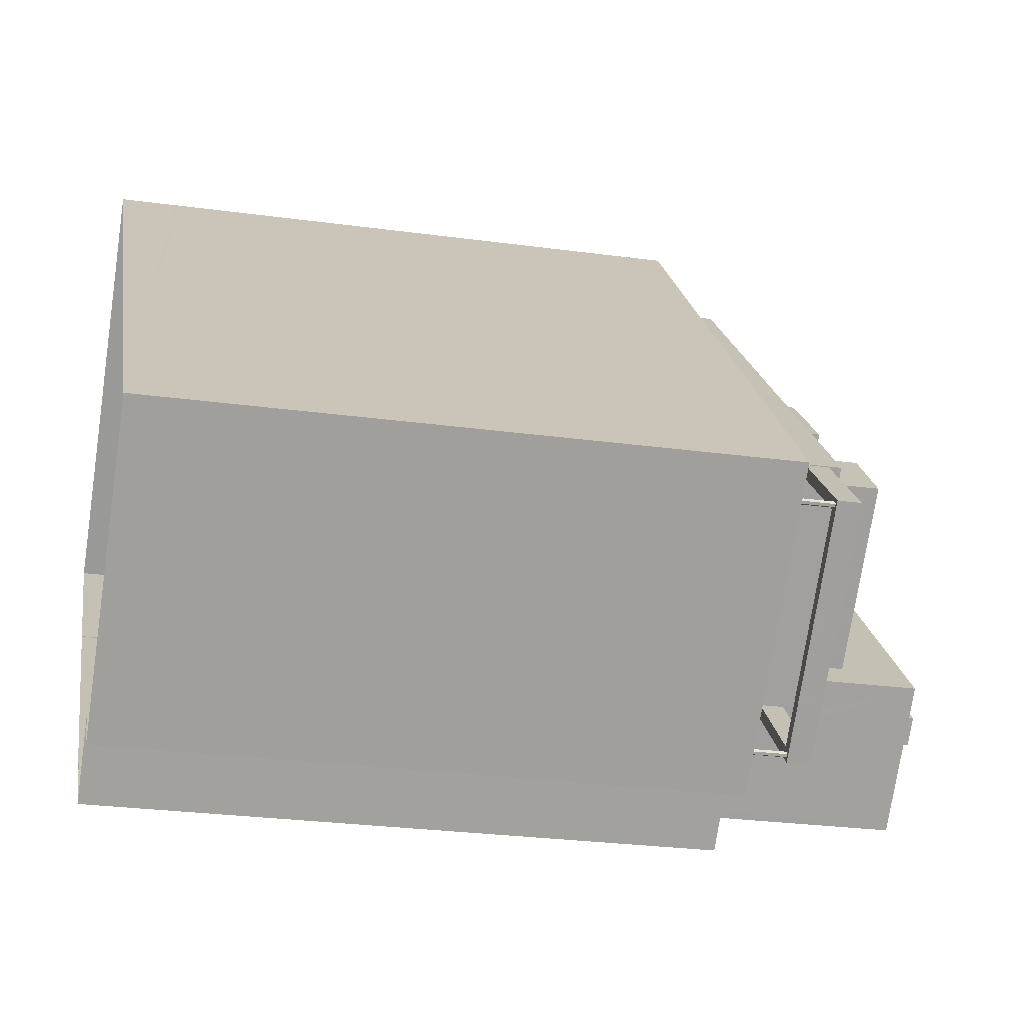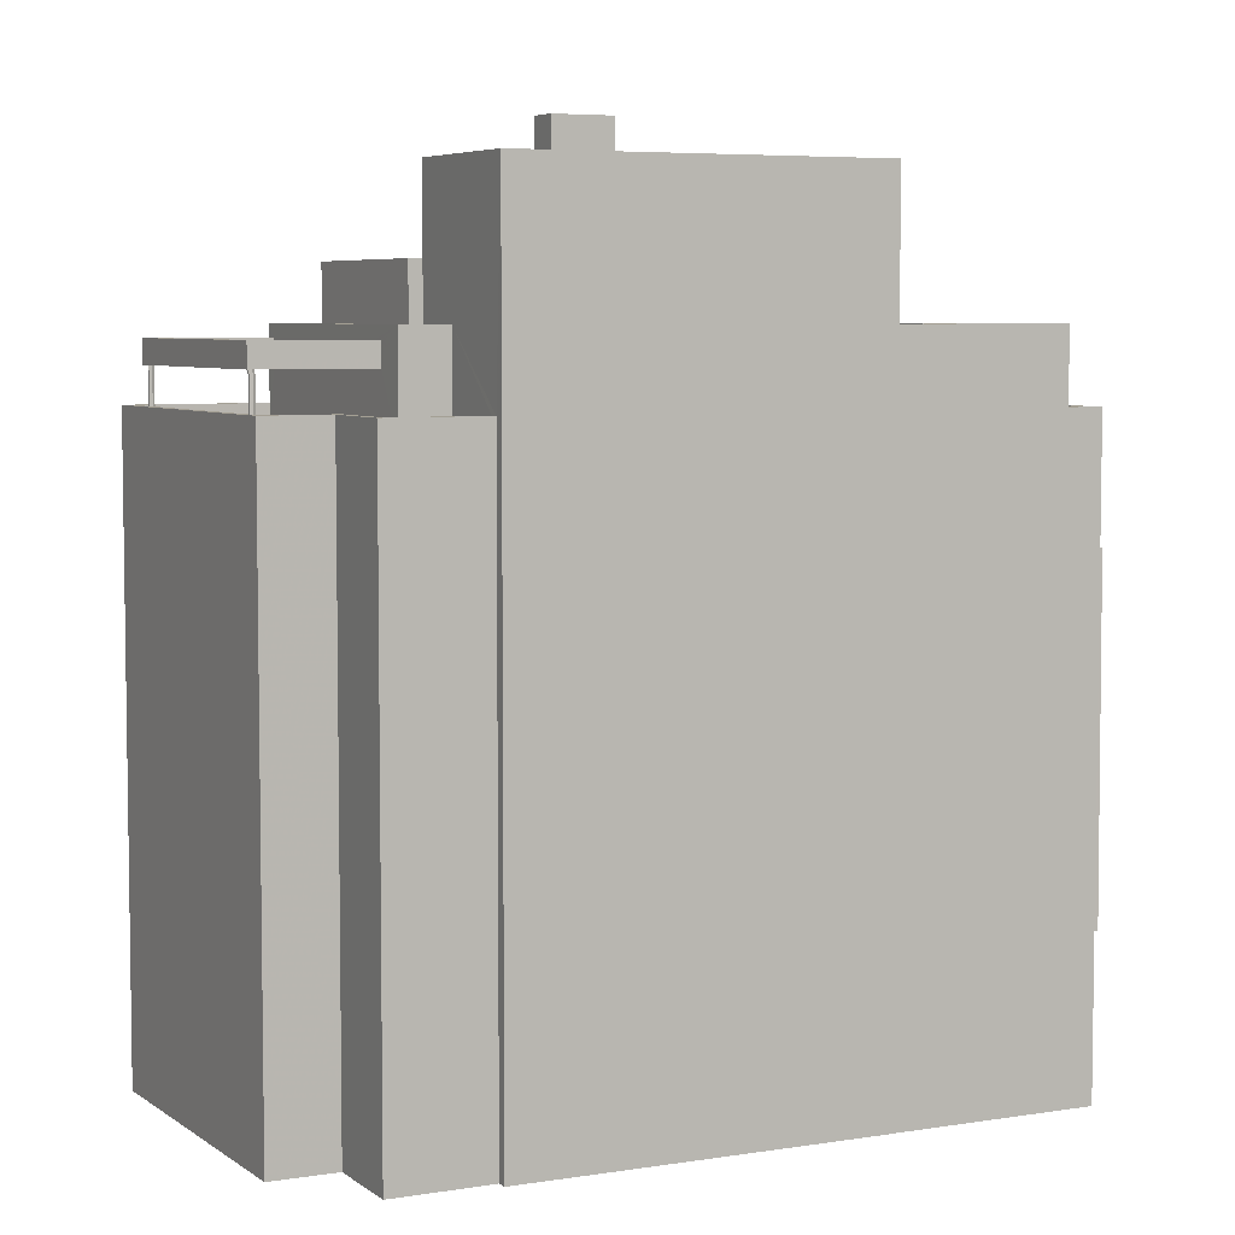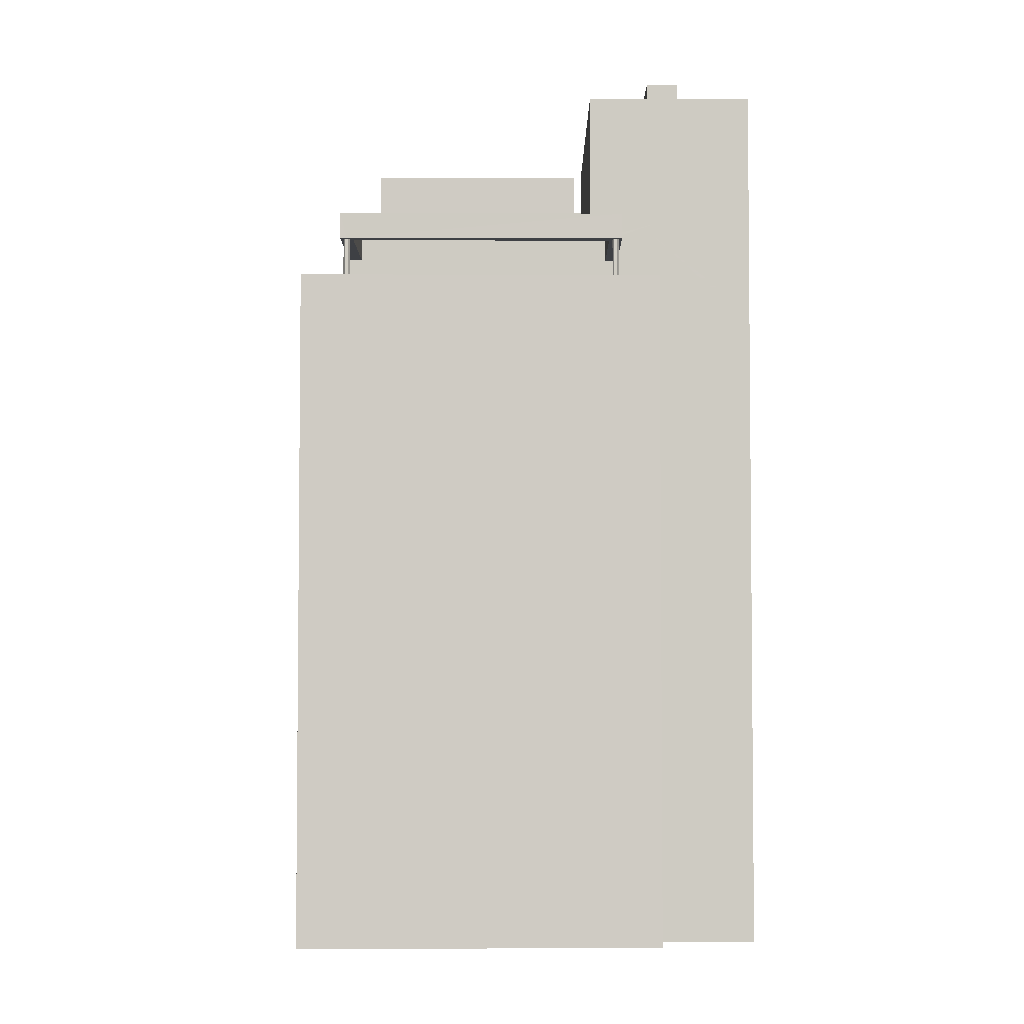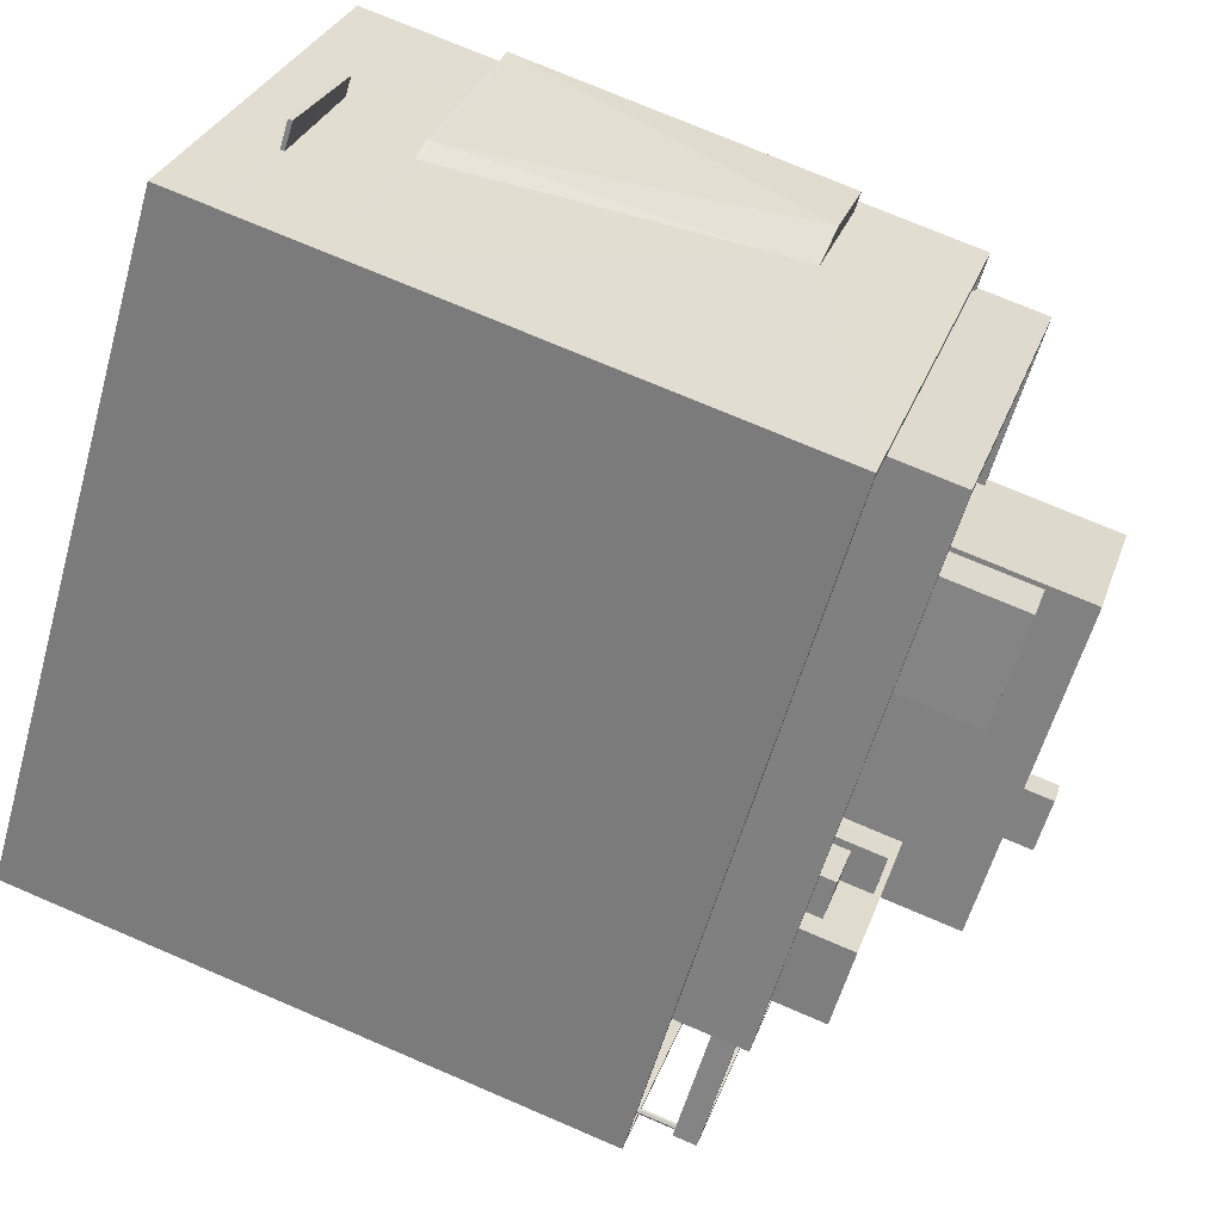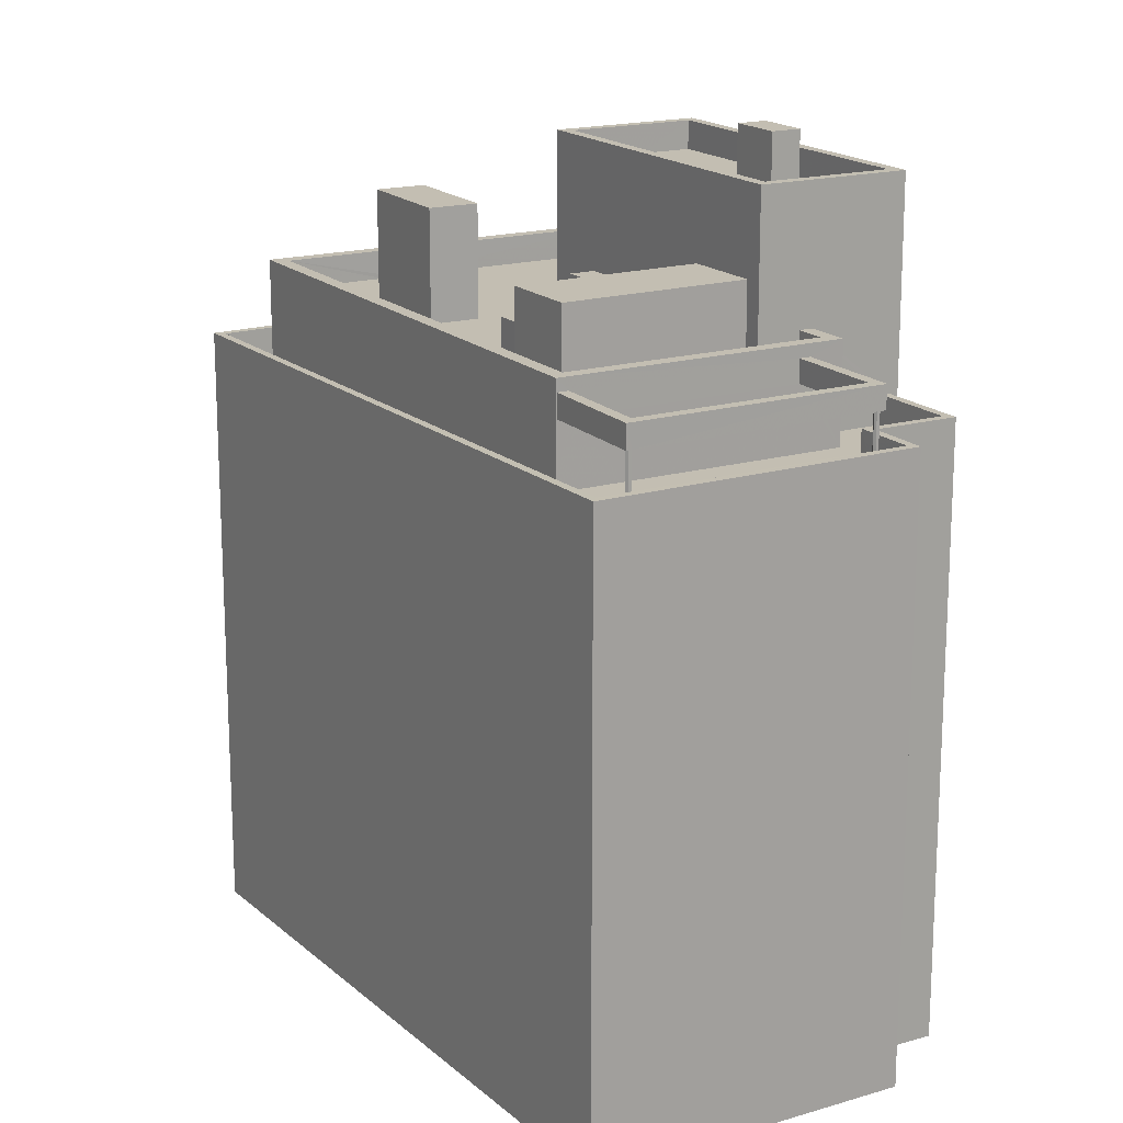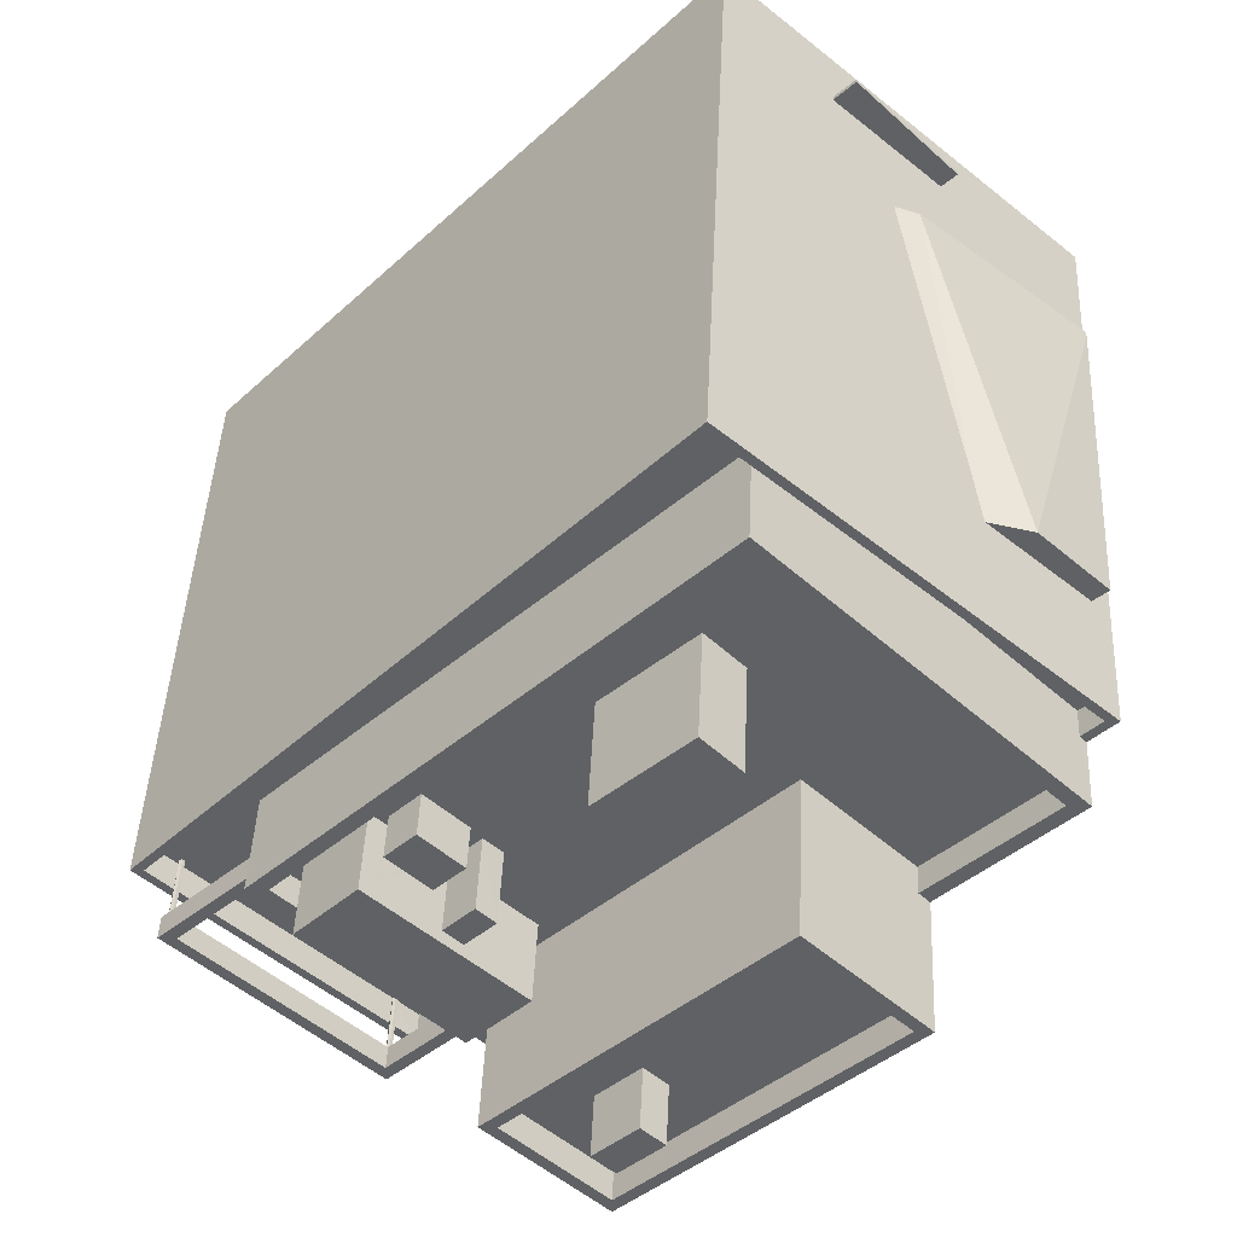
<metadata>
{"format":"obj","ext":"obj","renderer":"f3d","projection":"perspective","resolution":1024,"background":"white","views":[{"elev":-27.3,"azim":-101.8,"up":"+Y"},{"elev":5.6,"azim":18.6,"up":"+Z"},{"elev":-4.7,"azim":-44.9,"up":"+Z"},{"elev":73.3,"azim":-66.8,"up":"+Y"},{"elev":17.5,"azim":-74.8,"up":"+Z"},{"elev":43.7,"azim":2.6,"up":"+Y"}]}
</metadata>
<code>
v -5412 -3.685e+04 1.959
v -5421 -3.684e+04 1.961
v -5405 -3.682e+04 1.964
v -5393 -3.683e+04 1.961
v -5398 -3.684e+04 1.96
v -5413 -3.685e+04 1.959
v -5398 -3.684e+04 1.96
v -5407 -3.685e+04 1.958
v -5407 -3.685e+04 1.959
v -5410 -3.685e+04 1.958
v -5394 -3.683e+04 7.138
v -5399 -3.683e+04 7.139
v -5393 -3.683e+04 7.138
v -5399 -3.683e+04 7.139
v -5398 -3.683e+04 3.954
v -5401 -3.683e+04 3.955
v -5397 -3.683e+04 3.954
v -5401 -3.683e+04 3.955
v -5411 -3.685e+04 24.32
v -5414 -3.685e+04 24.32
v -5414 -3.685e+04 24.32
v -5417 -3.684e+04 24.32
v -5420 -3.684e+04 24.32
v -5418 -3.684e+04 24.32
v -5420 -3.684e+04 24.32
v -5420 -3.684e+04 24.32
v -5414 -3.685e+04 24.32
v -5414 -3.685e+04 24.32
v -5420 -3.684e+04 24.32
v -5420 -3.684e+04 24.32
v -5414 -3.685e+04 24.32
v -5412 -3.684e+04 24.32
v -5414 -3.685e+04 24.32
v -5420 -3.684e+04 24.32
v -5414 -3.685e+04 24.32
v -5414 -3.685e+04 24.32
v -5420 -3.684e+04 24.32
v -5420 -3.684e+04 24.32
v -5414 -3.685e+04 24.32
v -5414 -3.685e+04 24.32
v -5414 -3.685e+04 24.32
v -5420 -3.684e+04 24.32
v -5399 -3.683e+04 7.289
v -5397 -3.683e+04 17.24
v -5399 -3.683e+04 7.289
v -5395 -3.683e+04 18.84
v -5397 -3.683e+04 18.84
v -5394 -3.683e+04 18.84
v -5393 -3.683e+04 18.84
v -5410 -3.685e+04 23.1
v -5410 -3.685e+04 23.1
v -5407 -3.685e+04 23.1
v -5394 -3.683e+04 23.1
v -5393 -3.683e+04 23.1
v -5394 -3.683e+04 23.1
v -5394 -3.683e+04 23.1
v -5412 -3.685e+04 23.1
v -5413 -3.685e+04 23.1
v -5413 -3.685e+04 23.1
v -5421 -3.684e+04 23.1
v -5405 -3.682e+04 23.11
v -5407 -3.685e+04 23.1
v -5421 -3.684e+04 23.1
v -5405 -3.682e+04 23.11
v -5412 -3.685e+04 23.1
v -5409 -3.684e+04 22.1
v -5410 -3.685e+04 22.1
v -5407 -3.685e+04 22.1
v -5410 -3.685e+04 22.1
v -5412 -3.685e+04 22.1
v -5416 -3.684e+04 22.1
v -5414 -3.685e+04 22.1
v -5414 -3.685e+04 22.1
v -5414 -3.685e+04 22.1
v -5420 -3.684e+04 22.1
v -5420 -3.684e+04 22.1
v -5414 -3.685e+04 22.1
v -5420 -3.684e+04 22.1
v -5414 -3.685e+04 22.1
v -5412 -3.685e+04 22.1
v -5414 -3.685e+04 22.1
v -5414 -3.685e+04 22.1
v -5394 -3.683e+04 22.1
v -5394 -3.683e+04 22.1
v -5404 -3.682e+04 22.11
v -5418 -3.684e+04 22.1
v -5420 -3.684e+04 22.1
v -5405 -3.682e+04 22.11
v -5420 -3.684e+04 22.1
v -5421 -3.684e+04 22.1
v -5420 -3.684e+04 22.1
v -5420 -3.684e+04 22.1
v -5413 -3.685e+04 22.1
v -5398 -3.683e+04 4.104
v -5397 -3.683e+04 4.104
v -5401 -3.683e+04 4.105
v -5401 -3.683e+04 4.105
v -5410 -3.685e+04 25.55
v -5410 -3.685e+04 25.55
v -5409 -3.684e+04 25.55
v -5418 -3.684e+04 25.55
v -5398 -3.684e+04 25.55
v -5394 -3.683e+04 25.55
v -5395 -3.683e+04 25.55
v -5398 -3.684e+04 25.55
v -5404 -3.683e+04 25.56
v -5404 -3.682e+04 25.56
v -5410 -3.684e+04 25.55
v -5417 -3.684e+04 25.55
v -5411 -3.684e+04 24.55
v -5410 -3.685e+04 24.55
v -5410 -3.684e+04 24.55
v -5411 -3.684e+04 24.55
v -5415 -3.684e+04 24.55
v -5398 -3.684e+04 24.55
v -5395 -3.683e+04 24.55
v -5402 -3.683e+04 24.55
v -5414 -3.684e+04 24.55
v -5401 -3.683e+04 24.55
v -5409 -3.684e+04 24.55
v -5410 -3.684e+04 24.55
v -5411 -3.684e+04 24.55
v -5411 -3.684e+04 24.55
v -5412 -3.684e+04 24.55
v -5412 -3.684e+04 24.55
v -5406 -3.683e+04 24.55
v -5401 -3.683e+04 24.55
v -5403 -3.683e+04 24.55
v -5411 -3.684e+04 24.55
v -5413 -3.684e+04 24.55
v -5414 -3.684e+04 24.55
v -5412 -3.684e+04 24.55
v -5412 -3.684e+04 24.55
v -5417 -3.684e+04 24.55
v -5416 -3.684e+04 24.55
v -5404 -3.683e+04 24.56
v -5414 -3.684e+04 24.55
v -5405 -3.683e+04 24.55
v -5408 -3.683e+04 24.55
v -5411 -3.684e+04 24.55
v -5412 -3.684e+04 24.55
v -5411 -3.685e+04 25.12
v -5414 -3.685e+04 25.12
v -5414 -3.685e+04 25.12
v -5420 -3.684e+04 25.12
v -5420 -3.684e+04 25.12
v -5418 -3.684e+04 25.12
v -5417 -3.684e+04 25.12
v -5412 -3.684e+04 25.12
v -5410 -3.684e+04 27.19
v -5412 -3.684e+04 27.19
v -5411 -3.684e+04 27.19
v -5411 -3.684e+04 27.19
v -5414 -3.684e+04 27.41
v -5416 -3.684e+04 27.41
v -5411 -3.684e+04 27.41
v -5409 -3.684e+04 27.41
v -5412 -3.684e+04 26.09
v -5413 -3.684e+04 26.09
v -5412 -3.684e+04 26.09
v -5411 -3.684e+04 26.09
v -5403 -3.683e+04 28.41
v -5408 -3.683e+04 28.41
v -5406 -3.683e+04 28.41
v -5405 -3.683e+04 28.41
v -5402 -3.684e+04 30.22
v -5399 -3.684e+04 30.22
v -5402 -3.683e+04 30.22
v -5398 -3.684e+04 30.22
v -5411 -3.684e+04 30.22
v -5407 -3.685e+04 30.22
v -5407 -3.685e+04 30.22
v -5410 -3.684e+04 30.22
v -5407 -3.685e+04 29.22
v -5399 -3.684e+04 29.22
v -5405 -3.684e+04 29.22
v -5408 -3.685e+04 29.22
v -5407 -3.684e+04 29.22
v -5400 -3.684e+04 29.22
v -5402 -3.684e+04 29.22
v -5406 -3.684e+04 29.22
v -5407 -3.684e+04 29.22
v -5410 -3.684e+04 29.22
v -5406 -3.684e+04 31.34
v -5407 -3.684e+04 31.34
v -5407 -3.684e+04 31.34
v -5405 -3.684e+04 31.34
v -5393 -3.683e+04 7.288
v -5394 -3.683e+04 7.288
v -5394 -3.683e+04 12.69
v -5405 -3.682e+04 4.106
v -5405 -3.682e+04 7.141
v -5405 -3.682e+04 3.956
v -5393 -3.683e+04 7.137
v -5418 -3.684e+04 24.32
v -5418 -3.684e+04 25.12
f 1 2 3
f 3 4 5
f 1 6 2
f 7 8 5
f 9 10 1
f 8 9 5
f 5 1 3
f 5 9 1
f 11 12 13
f 11 14 12
f 15 16 17
f 15 18 16
f 19 20 21
f 22 23 24
f 25 26 24
f 20 27 28
f 29 30 26
f 19 31 32
f 33 34 23
f 31 35 23
f 33 23 35
f 36 35 31
f 21 36 31
f 23 34 37
f 21 20 28
f 25 29 26
f 37 25 24
f 19 21 31
f 23 37 24
f 38 30 29
f 30 39 40
f 40 41 20
f 33 42 34
f 38 42 30
f 41 27 20
f 39 30 33
f 40 39 41
f 30 42 33
f 43 44 45
f 44 46 45
f 44 47 46
f 48 49 46
f 47 48 46
f 50 51 52
f 53 54 55
f 55 56 53
f 57 51 50
f 58 59 57
f 60 59 58
f 55 54 61
f 50 52 62
f 60 63 61
f 64 55 61
f 65 57 50
f 63 64 61
f 58 57 65
f 60 58 63
f 66 67 68
f 68 67 69
f 70 67 71
f 72 73 74
f 75 72 74
f 76 77 71
f 78 75 74
f 78 74 76
f 79 80 81
f 69 67 70
f 70 82 80
f 82 81 80
f 77 82 71
f 74 77 76
f 82 70 71
f 83 84 85
f 71 86 87
f 86 85 88
f 76 71 87
f 75 78 89
f 85 84 88
f 90 75 89
f 88 90 86
f 86 91 87
f 90 92 91
f 90 89 92
f 86 90 91
f 93 80 79
f 72 93 73
f 93 79 73
f 94 95 96
f 97 94 96
f 98 99 100
f 101 99 98
f 102 103 104
f 105 102 104
f 101 106 107
f 104 103 107
f 98 100 108
f 101 109 106
f 101 98 109
f 106 104 107
f 110 111 112
f 111 113 114
f 115 116 117
f 114 113 118
f 116 119 117
f 110 117 120
f 117 119 121
f 122 120 121
f 123 120 122
f 113 110 120
f 113 111 110
f 120 117 121
f 123 122 124
f 124 125 123
f 119 126 121
f 119 127 128
f 125 129 126
f 119 128 126
f 126 129 121
f 124 129 125
f 130 131 132
f 133 130 132
f 134 114 135
f 136 134 137
f 136 138 127
f 138 128 127
f 126 139 140
f 140 125 126
f 138 136 139
f 114 118 135
f 125 133 132
f 137 131 130
f 134 135 137
f 137 130 141
f 140 133 125
f 139 141 140
f 136 137 141
f 136 141 139
f 142 143 144
f 144 145 146
f 145 147 146
f 145 148 147
f 142 149 143
f 144 143 145
f 150 151 152
f 150 153 151
f 154 155 156
f 157 154 156
f 158 159 160
f 161 158 160
f 162 163 164
f 162 165 163
f 166 167 168
f 167 169 168
f 170 171 172
f 173 170 172
f 171 169 167
f 172 171 167
f 174 175 176
f 177 174 178
f 175 179 176
f 174 176 178
f 180 181 179
f 182 177 178
f 182 183 177
f 183 181 180
f 179 181 176
f 183 182 181
f 166 168 170
f 173 166 170
f 184 185 186
f 187 184 186
f 14 45 12
f 14 43 45
f 12 188 13
f 12 45 188
f 189 13 188
f 189 11 13
f 46 188 45
f 49 188 46
f 190 188 49
f 48 190 49
f 190 189 188
f 191 192 97
f 3 193 18
f 3 15 4
f 11 194 4
f 14 11 94
f 97 192 14
f 97 14 94
f 15 94 4
f 3 18 15
f 94 11 4
f 192 60 61
f 3 2 193
f 192 2 60
f 191 2 192
f 193 2 191
f 9 51 10
f 9 52 51
f 51 1 10
f 51 57 1
f 59 6 1
f 57 59 1
f 59 2 6
f 59 60 2
f 97 193 191
f 97 18 193
f 194 11 189
f 54 194 190
f 61 54 47
f 43 14 192
f 192 61 44
f 190 194 189
f 192 44 43
f 54 190 48
f 61 47 44
f 54 48 47
f 88 63 90
f 88 64 63
f 55 64 88
f 84 55 88
f 84 56 55
f 84 83 56
f 68 69 50
f 62 68 50
f 50 69 70
f 65 50 70
f 93 58 80
f 80 65 70
f 80 58 65
f 72 75 58
f 93 72 58
f 75 90 63
f 58 75 63
f 97 96 16
f 18 97 16
f 16 95 17
f 16 96 95
f 94 17 95
f 94 15 17
f 103 102 53
f 54 53 194
f 194 5 4
f 194 102 5
f 53 102 194
f 66 99 67
f 66 100 99
f 22 86 71
f 195 86 24
f 71 67 32
f 19 67 99
f 196 147 101
f 101 149 99
f 101 147 148
f 24 86 22
f 101 148 149
f 22 71 32
f 149 142 99
f 32 67 19
f 142 19 99
f 147 196 195
f 24 147 195
f 22 32 149
f 148 22 149
f 107 85 195
f 101 107 196
f 85 86 195
f 107 195 196
f 83 85 56
f 53 56 103
f 103 56 107
f 56 85 107
f 116 104 119
f 127 119 106
f 127 106 136
f 119 104 106
f 105 104 116
f 115 105 116
f 112 111 98
f 108 112 98
f 111 114 98
f 98 114 109
f 114 134 109
f 109 136 106
f 109 134 136
f 22 145 23
f 22 148 145
f 23 143 31
f 23 145 143
f 32 31 143
f 149 32 143
f 40 20 144
f 20 19 142
f 20 142 144
f 26 30 146
f 30 40 144
f 146 30 144
f 24 26 146
f 147 24 146
f 124 152 151
f 124 122 152
f 151 153 129
f 124 151 129
f 129 150 121
f 129 153 150
f 121 150 152
f 122 121 152
f 156 155 118
f 156 118 113
f 155 135 118
f 155 154 137
f 135 155 137
f 137 154 131
f 154 157 125
f 131 154 132
f 157 120 123
f 132 154 125
f 125 157 123
f 120 157 156
f 113 120 156
f 160 159 130
f 133 160 130
f 159 158 141
f 130 159 141
f 141 161 140
f 141 158 161
f 140 160 133
f 140 161 160
f 139 164 163
f 139 126 164
f 138 163 165
f 138 139 163
f 162 138 165
f 162 128 138
f 164 126 128
f 162 164 128
f 110 108 170
f 170 100 171
f 171 52 8
f 8 52 9
f 68 62 66
f 108 110 112
f 100 66 62
f 62 52 100
f 108 100 170
f 100 52 171
f 7 171 8
f 7 169 171
f 168 105 117
f 117 105 115
f 5 102 7
f 169 105 168
f 102 169 7
f 169 102 105
f 117 170 168
f 117 110 170
f 175 167 179
f 179 166 180
f 179 167 166
f 172 175 174
f 172 167 175
f 183 173 177
f 177 172 174
f 177 173 172
f 173 183 180
f 166 173 180
f 182 186 185
f 182 178 186
f 181 182 185
f 184 181 185
f 187 181 184
f 187 176 181
f 186 176 187
f 186 178 176
f 33 77 74
f 74 39 33
f 35 77 33
f 77 36 82
f 77 35 36
f 36 21 81
f 82 36 81
f 81 28 79
f 81 21 28
f 41 73 27
f 73 79 27
f 79 28 27
f 41 39 74
f 73 41 74
f 92 29 25
f 92 89 29
f 91 92 25
f 37 91 25
f 34 91 37
f 34 87 91
f 42 87 34
f 42 76 87
f 78 76 42
f 38 78 42
f 89 78 38
f 29 89 38

</code>
